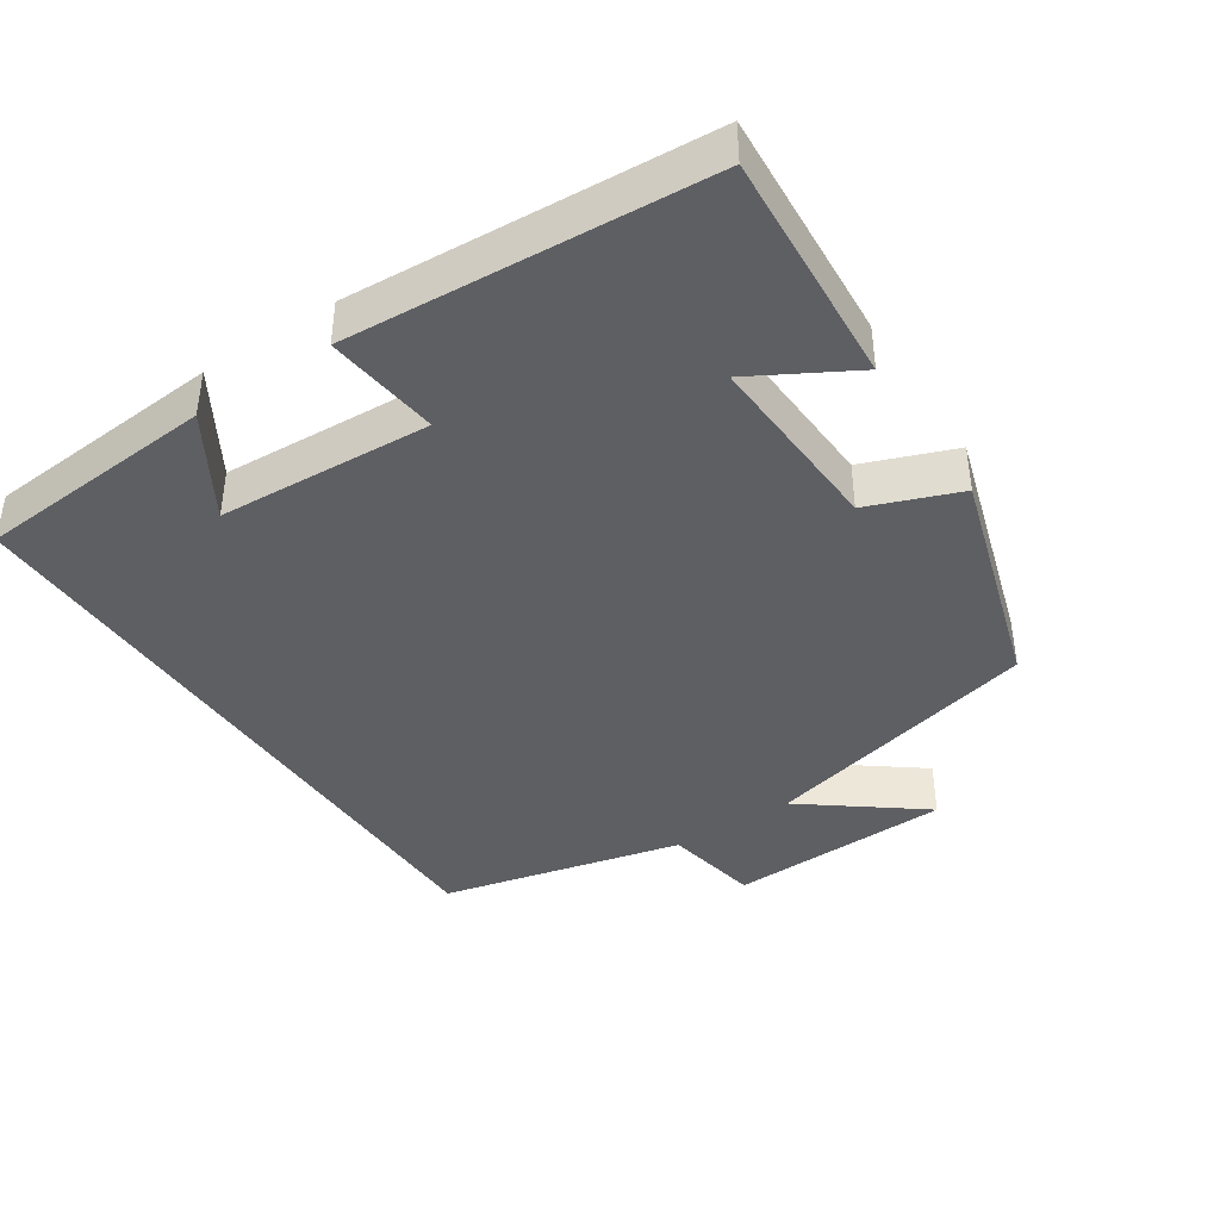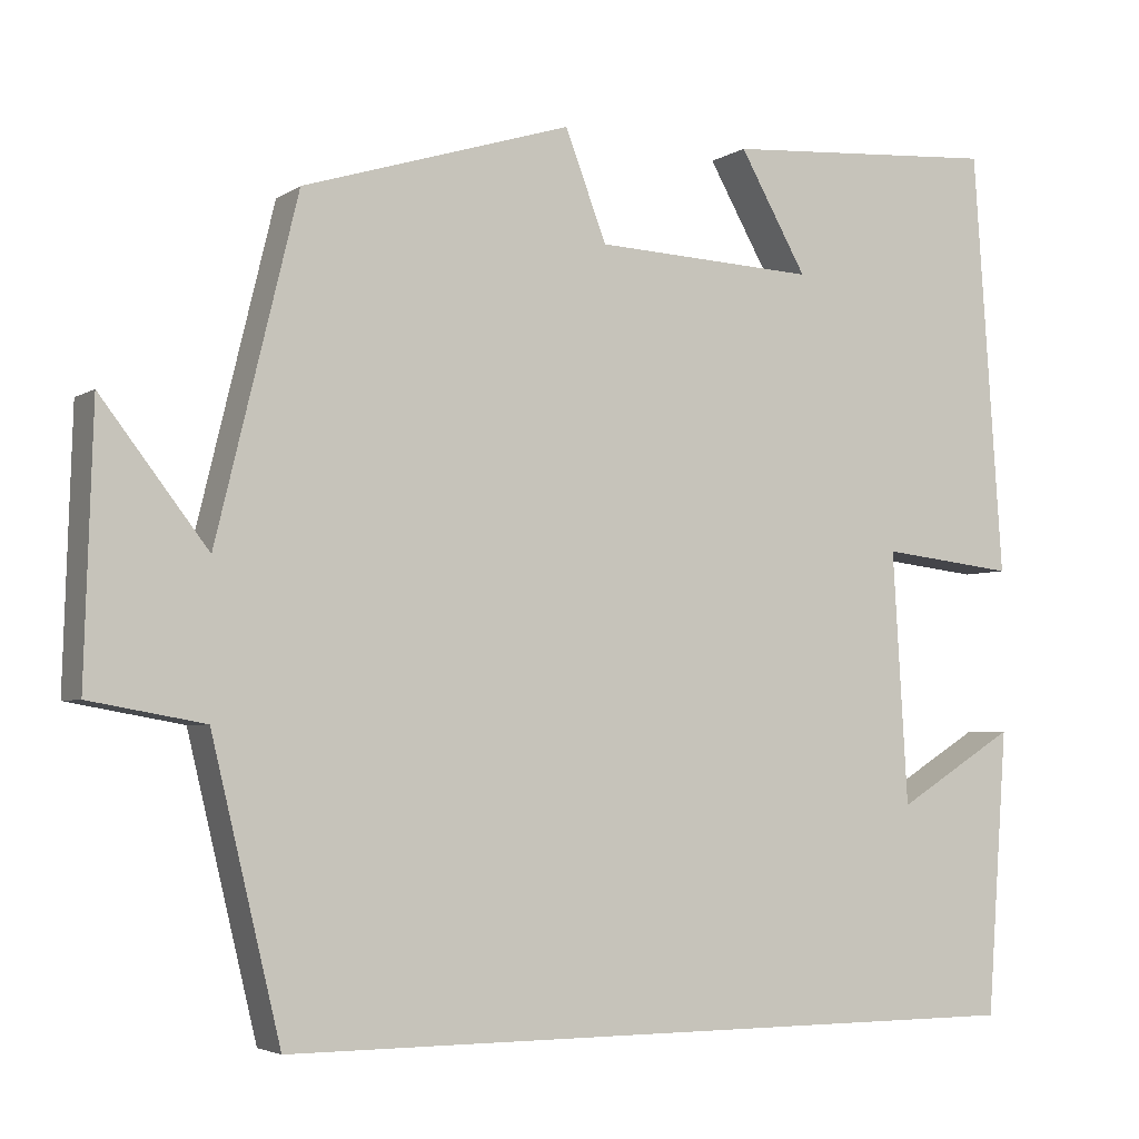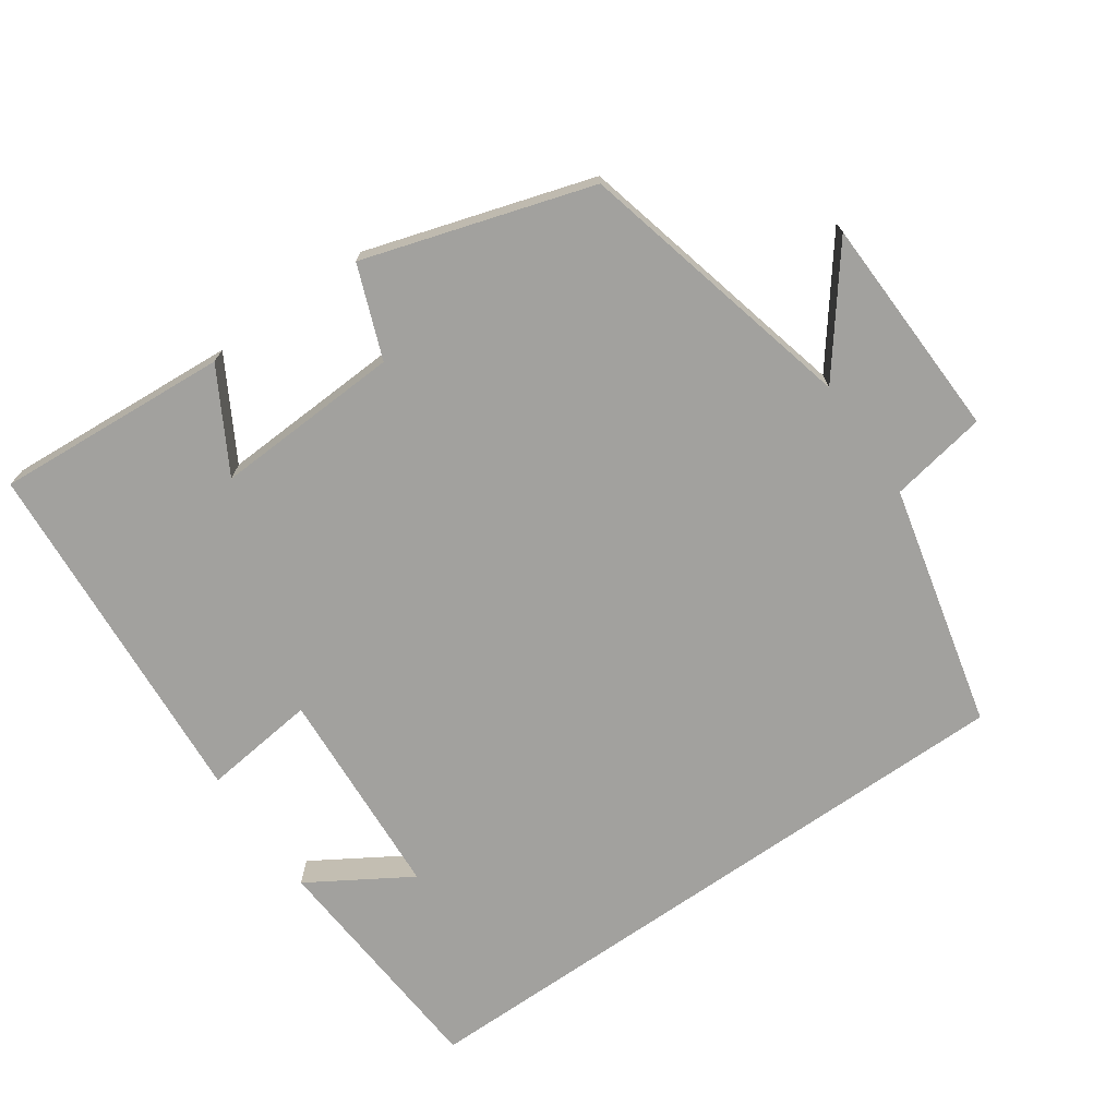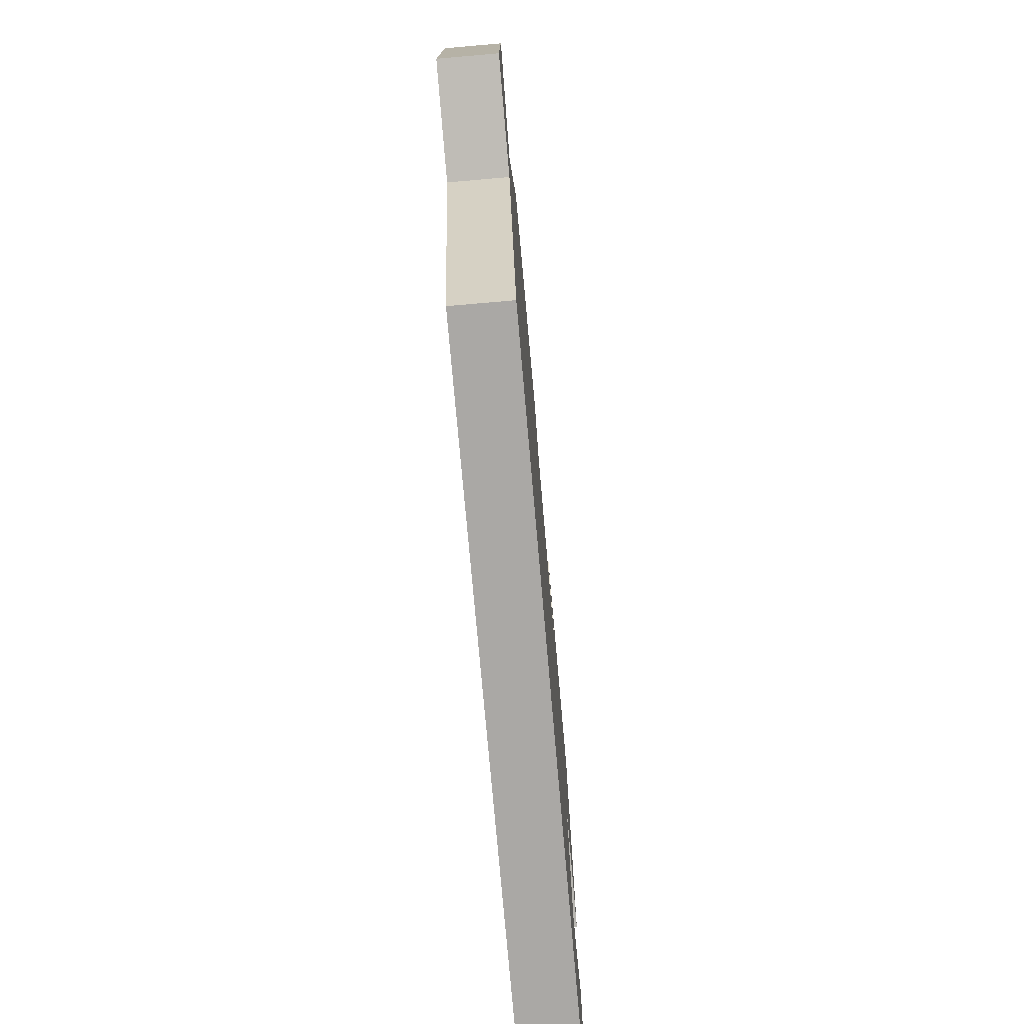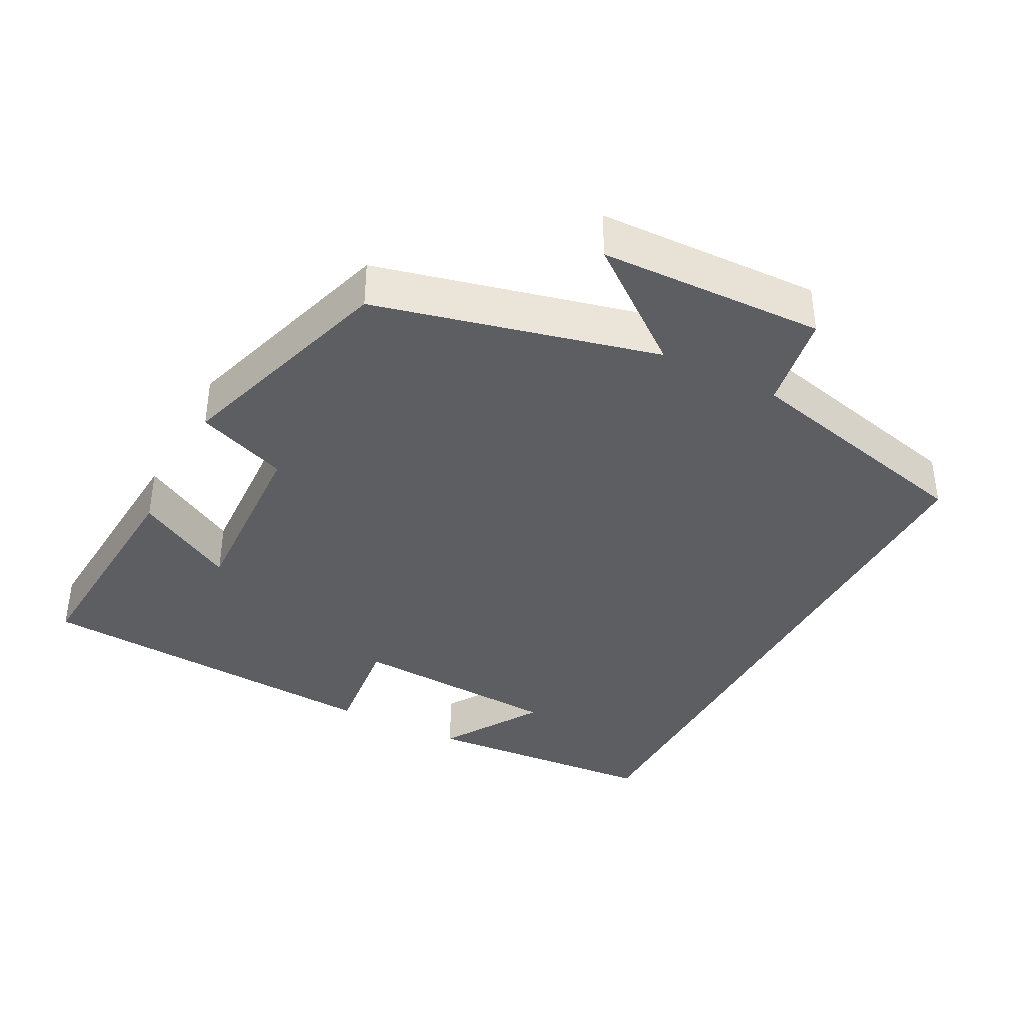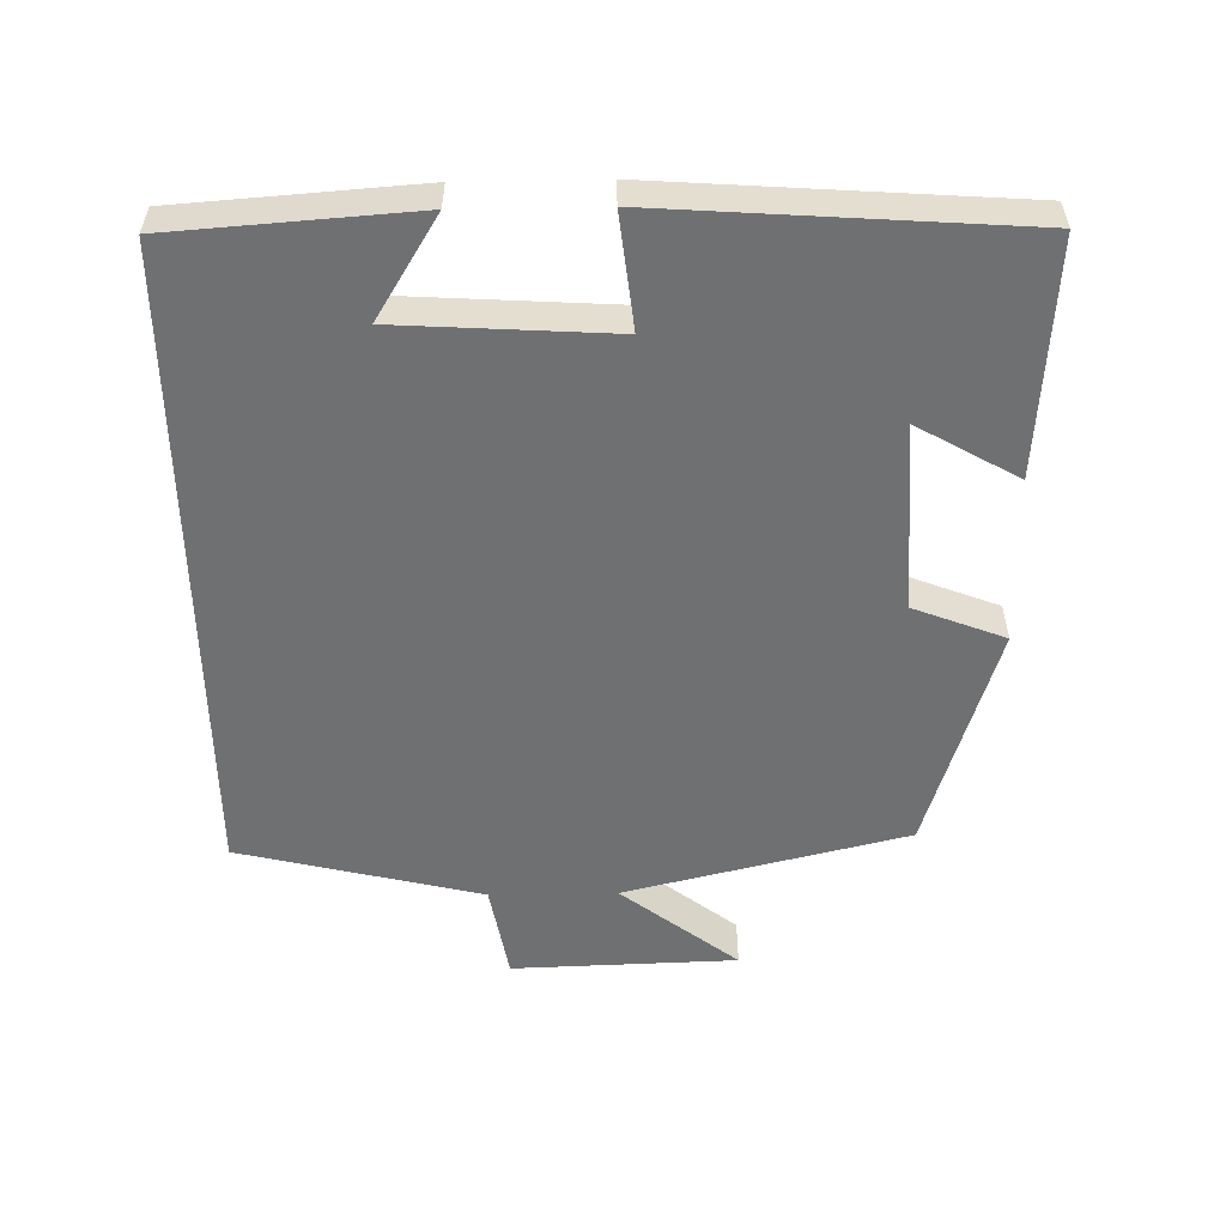
<metadata>
{"format":"obj","ext":"obj","renderer":"f3d","projection":"perspective","resolution":1024,"background":"white","views":[{"elev":-40.8,"azim":-56.3,"up":"+Y"},{"elev":-4.0,"azim":152.2,"up":"+Z"},{"elev":-72.1,"azim":34.9,"up":"+Y"},{"elev":-75.1,"azim":95.0,"up":"+Z"},{"elev":-37.9,"azim":62.4,"up":"+Y"},{"elev":-54.8,"azim":-89.0,"up":"+Y"}]}
</metadata>
<code>
v 0.419 0.07 -0.5
v -0.476 0.07 -0.5
v -0.5 0.07 -0.166
v -0.36 0.07 -0.252
v -0.342 0.07 0.044
v -0.5 0.07 0.026
v -0.465 0.07 0.523
v -0.14 0.07 0.5
v -0.219 0.07 0.361
v 0.041 0.07 0.373
v 0.09 0.07 0.5
v 0.405 0.07 0.402
v 0.5 0.07 0.011
v 0.625 0.07 0.173
v 0.635 0.07 -0.139
v 0.5 0.07 -0.163
v 0.419 0 -0.5
v -0.476 0 -0.5
v -0.5 0 -0.166
v -0.36 0 -0.252
v -0.342 0 0.044
v -0.5 0 0.026
v -0.465 0 0.523
v -0.14 0 0.5
v -0.219 0 0.361
v 0.041 0 0.373
v 0.09 0 0.5
v 0.405 0 0.402
v 0.5 0 0.011
v 0.625 0 0.173
v 0.635 0 -0.139
v 0.5 0 -0.163
f 13 14 15 16
f 13 16 1
f 12 13 1
f 11 12 1
f 10 11 1
f 9 10 1
f 6 7 8 9
f 5 6 9
f 4 5 9 1
f 2 3 4
f 1 2 4
f 32 31 30 29
f 17 32 29
f 17 29 28
f 17 28 27
f 17 27 26
f 17 26 25
f 25 24 23 22
f 25 22 21
f 17 25 21 20
f 20 19 18
f 20 18 17
f 1 17 18 2
f 2 18 19 3
f 3 19 20 4
f 4 20 21 5
f 5 21 22 6
f 6 22 23 7
f 7 23 24 8
f 8 24 25 9
f 9 25 26 10
f 10 26 27 11
f 11 27 28 12
f 12 28 29 13
f 13 29 30 14
f 14 30 31 15
f 15 31 32 16
f 16 32 17 1

</code>
